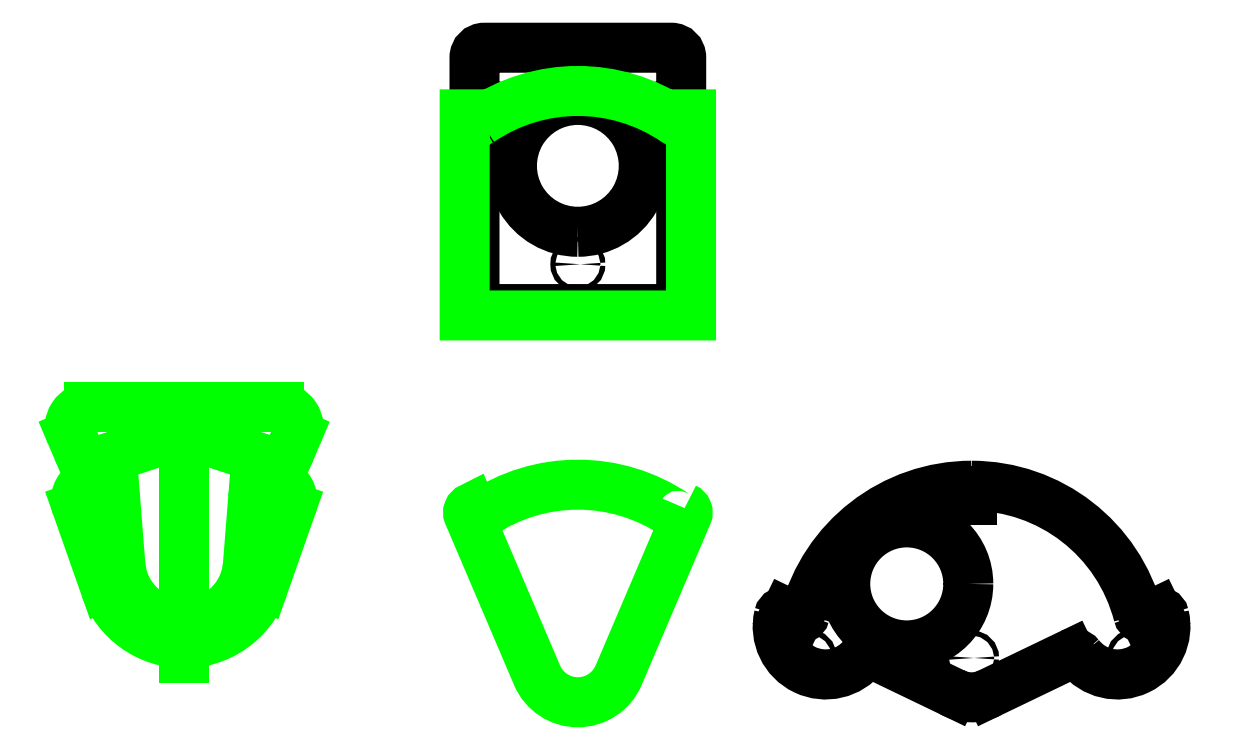
<metadata>
{"format":"dxf","ext":"dxf","renderer":"ezdxf+matplotlib","layout":"modelspace","background":"white","min_lineweight":24,"dpi":150}
</metadata>
<code>
0
SECTION
2
ENTITIES
0
CIRCLE
8
working blade
10
20
20
0
30
0
40
0.125
0
CIRCLE
8
jointer
10
0
20
20
30
0
40
0.125
0
CIRCLE
8
0
10
0
20
0
30
0
40
0.125
0
CIRCLE
8
ceiling bracket
10
-24.5
20
8
30
0
40
0.125
0
CIRCLE
8
ceiling bracket
10
-15.5
20
8
30
0
40
0.125
0
CIRCLE
8
ceiling bracket
10
-24.5
20
11
30
0
40
0.125
0
CIRCLE
8
0
10
-4.5
20
8
30
0
40
0.125
0
CIRCLE
8
jointer
10
4.5
20
28
30
0
40
0.125
0
CIRCLE
8
jointer
10
-4.5
20
28
30
0
40
0.125
0
CIRCLE
8
0
10
4.5
20
8
30
0
40
0.125
0
CIRCLE
8
ceiling bracket
10
-15.5
20
11
30
0
40
0.125
0
ARC
8
0
10
-8e-16
20
5
30
0
40
3.35
50
90
51
270
0
ARC
8
jointer
10
2.5e-15
20
25
30
0
40
3.35
50
270
51
90
0
ARC
8
jointer
10
-2.4e-15
20
25
30
0
40
3.35
50
90
51
270
0
ARC
8
0
10
2.5e-15
20
5
30
0
40
3.35
50
270
51
90
0
CIRCLE
8
working blade
10
16.71
20
3.763
30
0
40
3.125
0
LINE
8
ceiling bracket
10
-14.58
20
10.61
30
0
11
-14.27
21
11.33
31
0
0
LINE
8
ceiling bracket
10
-25.42
20
10.61
30
0
11
-25.73
21
11.33
31
0
0
LINE
8
ceiling bracket
10
-24.81
20
12.72
30
0
11
-20
21
12.72
31
0
0
LINE
8
ceiling bracket
10
-15.19
20
12.72
30
0
11
-20
21
12.72
31
0
0
LINE
8
working blade
10
20
20
8.5
30
0
11
20
21
8
31
0
0
LINE
8
working blade
10
20
20
8.5
30
0
11
20
21
8
31
0
0
ARC
8
working blade
10
27.41
20
1.601
30
0
40
2.438
50
218.1
51
13.13
0
ARC
8
working blade
10
12.59
20
1.601
30
0
40
2.438
50
166.9
51
321.9
0
ARC
8
working blade
10
20
20
0
30
0
40
8.75
50
14.5
51
90
0
ARC
8
working blade
10
20
20
0
30
0
40
8.75
50
90
51
165.5
0
ARC
8
working blade
10
25.2
20
-0.135
30
0
40
0.375
50
38.1
51
115.7
0
ARC
8
working blade
10
20
20
3.6e-15
30
0
40
2
50
239.2
51
297.5
0
LINE
8
working blade
10
20.92
20
-1.774
30
0
11
25.03
21
0.203
31
0
0
ARC
8
working blade
10
14.8
20
-0.135
30
0
40
0.375
50
64.32
51
141.9
0
LINE
8
working blade
10
14.97
20
0.203
30
0
11
19.08
21
-1.774
31
0
0
CIRCLE
8
working blade
10
28.25
20
0.04765
30
0
40
0.125
0
CIRCLE
8
working blade
10
11.75
20
0.04765
30
0
40
0.125
0
ARC
8
ceiling bracket
10
-24.81
20
11.72
30
0
40
1
50
90
51
203.1
0
ARC
8
ceiling bracket
10
-15.19
20
11.72
30
0
40
1
50
336.9
51
90
0
ARC
8
ceiling bracket
10
-20
20
8
30
0
40
3.25
50
71.89
51
90
0
ARC
8
ceiling bracket
10
-20
20
8
30
0
40
3.25
50
90
51
108.1
0
ARC
8
ceiling bracket
10
-20
20
5
30
0
40
3.25
50
270
51
355.5
0
ARC
8
ceiling bracket
10
-20
20
5
30
0
40
3.25
50
184.5
51
270
0
ARC
8
ceiling bracket
10
-15.5
20
11
30
0
40
1
50
251.9
51
336.9
0
ARC
8
ceiling bracket
10
-24.5
20
11
30
0
40
1
50
203.1
51
288.1
0
LINE
8
ceiling bracket
10
-16.5
20
8.079
30
0
11
-16.76
21
4.744
31
0
0
LINE
8
ceiling bracket
10
-23.5
20
8.079
30
0
11
-23.24
21
4.744
31
0
0
LINE
8
ceiling bracket
10
-24.19
20
10.05
30
0
11
-21.01
21
11.09
31
0
0
LINE
8
ceiling bracket
10
-15.81
20
10.05
30
0
11
-18.99
21
11.09
31
0
0
ARC
8
ceiling bracket
10
-24.5
20
8
30
0
40
1
50
4.513
51
199.4
0
ARC
8
ceiling bracket
10
-15.5
20
8
30
0
40
1
50
340.6
51
175.5
0
ARC
8
ceiling bracket
10
-20
20
5
30
0
40
4.25
50
199.4
51
270
0
ARC
8
ceiling bracket
10
-20
20
5
30
0
40
4.25
50
270
51
340.6
0
LINE
8
ceiling bracket
10
-20
20
0
30
0
11
-20
21
10
31
0
0
LINE
8
ceiling bracket
10
-25.44
20
7.668
30
0
11
-24.01
21
3.59
31
0
0
LINE
8
ceiling bracket
10
-14.56
20
7.668
30
0
11
-15.99
21
3.59
31
0
0
LINE
8
working blade
10
28.82
20
2.029
30
0
11
29.43
21
2.323
31
0
0
LINE
8
working blade
10
11.18
20
2.029
30
0
11
10.57
21
2.323
31
0
0
ARC
8
working blade
10
28.71
20
2.254
30
0
40
0.25
50
194.5
51
295.7
0
ARC
8
working blade
10
11.29
20
2.254
30
0
40
0.25
50
244.3
51
345.5
0
ARC
8
working blade
10
29.54
20
2.098
30
0
40
0.25
50
13.13
51
115.7
0
ARC
8
working blade
10
10.46
20
2.098
30
0
40
0.25
50
64.28
51
166.9
0
LWPOLYLINE
8
0
90
        8
70
   128
43
0
10
5.325
20
7.386
10
5.729
20
8.333
10
1.84
20
-0.7848
42
-0.6606
10
-1.84
20
-0.7848
10
-5.729
20
8.333
42
-0.5379
10
-4.809
20
9.725
10
4.809
20
9.725
42
-0.5379
10
5.729
20
8.333
0
LWPOLYLINE
8
jointer
90
        9
70
   128
43
0
10
4.75
20
17.73
10
-4.75
20
17.73
42
-0.4142
10
-5.25
20
18.23
10
-5.25
20
30.5
42
-0.4142
10
-4.75
20
31
10
4.75
20
31
42
-0.4142
10
5.25
20
30.5
10
5.25
20
18.23
42
-0.4142
10
4.75
20
17.73
0
LWPOLYLINE
8
pocket
90
       10
70
   129
43
0
10
5.423
20
7.616
10
5.325
20
7.386
42
-0.4724
10
4.955
20
7.277
42
0.3081
10
-4.955
20
7.277
42
-0.4724
10
-5.325
20
7.386
10
-5.423
20
7.616
42
0.4142
10
-5.555
20
7.288
10
-2.07
20
-0.8829
42
0.6606
10
2.07
20
-0.8829
10
5.555
20
7.288
42
0.4142
0
LWPOLYLINE
8
jointer
90
       11
70
   128
43
0
10
-4.955
20
27.28
42
-0.3081
10
4.955
20
27.28
42
0.4724
10
5.325
20
27.39
10
5.423
20
27.62
10
5.75
20
27.62
10
5.75
20
17.4
10
-5.75
20
17.4
10
-5.75
20
27.62
10
-5.423
20
27.62
10
-5.325
20
27.39
42
0.4724
10
-4.955
20
27.28
0
VIEWPORT
8
0
10
5.25
20
4
30
0
40
11.64
41
8.993
68
     1
69
     1
12
5.25
22
4
13
0
23
0
14
0.5
24
0.5
15
0.5
25
0.5
16
0
26
0
36
1
17
0
27
0
37
0
42
50
43
0
44
0
45
8.993
50
0
51
0
72
   100
90
   557152
1

281
     0
71
     1
74
     0
110
0
120
0
130
0
111
1
121
0
131
0
112
0
122
1
132
0
79
     0
146
0
170
     0
61
     5
292
     1
282
     1
141
0
142
0
63
   256
361
9B5
0
ENDSEC
0
EOF

</code>
